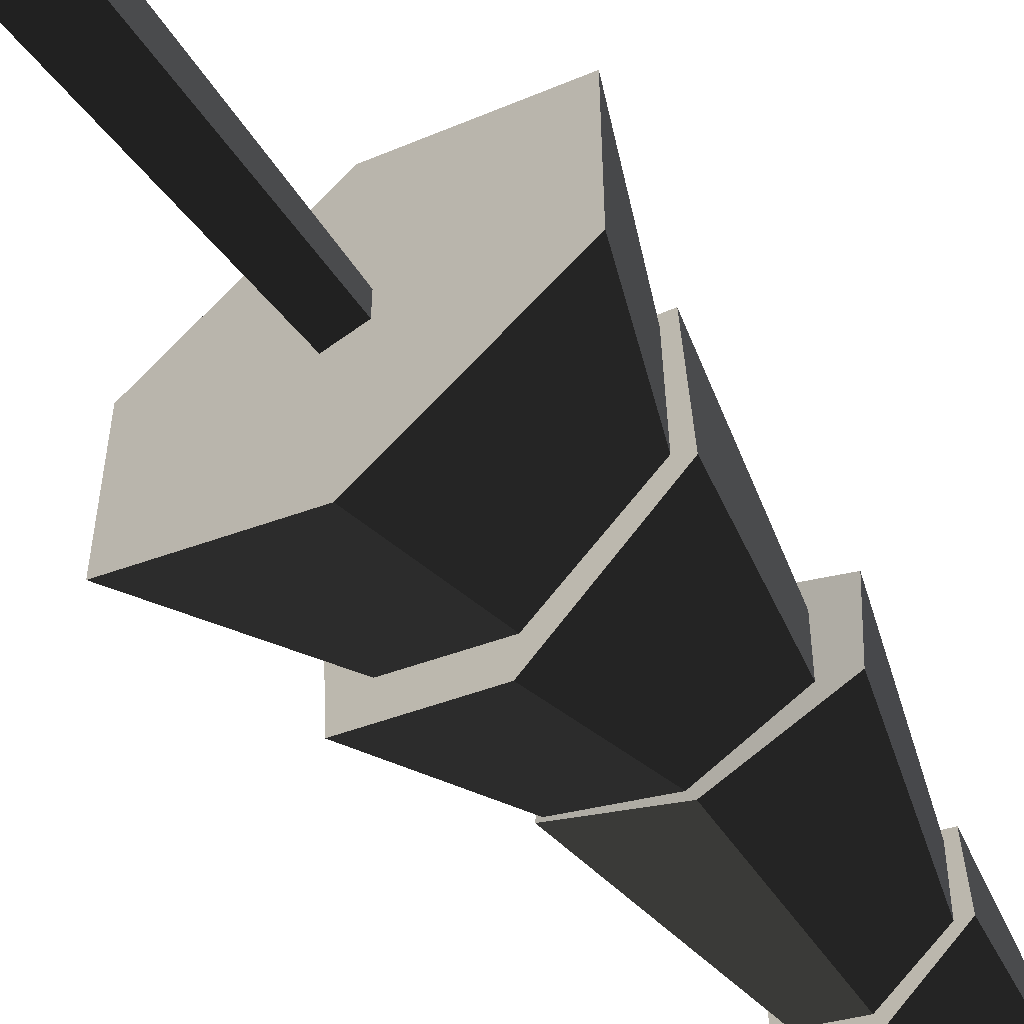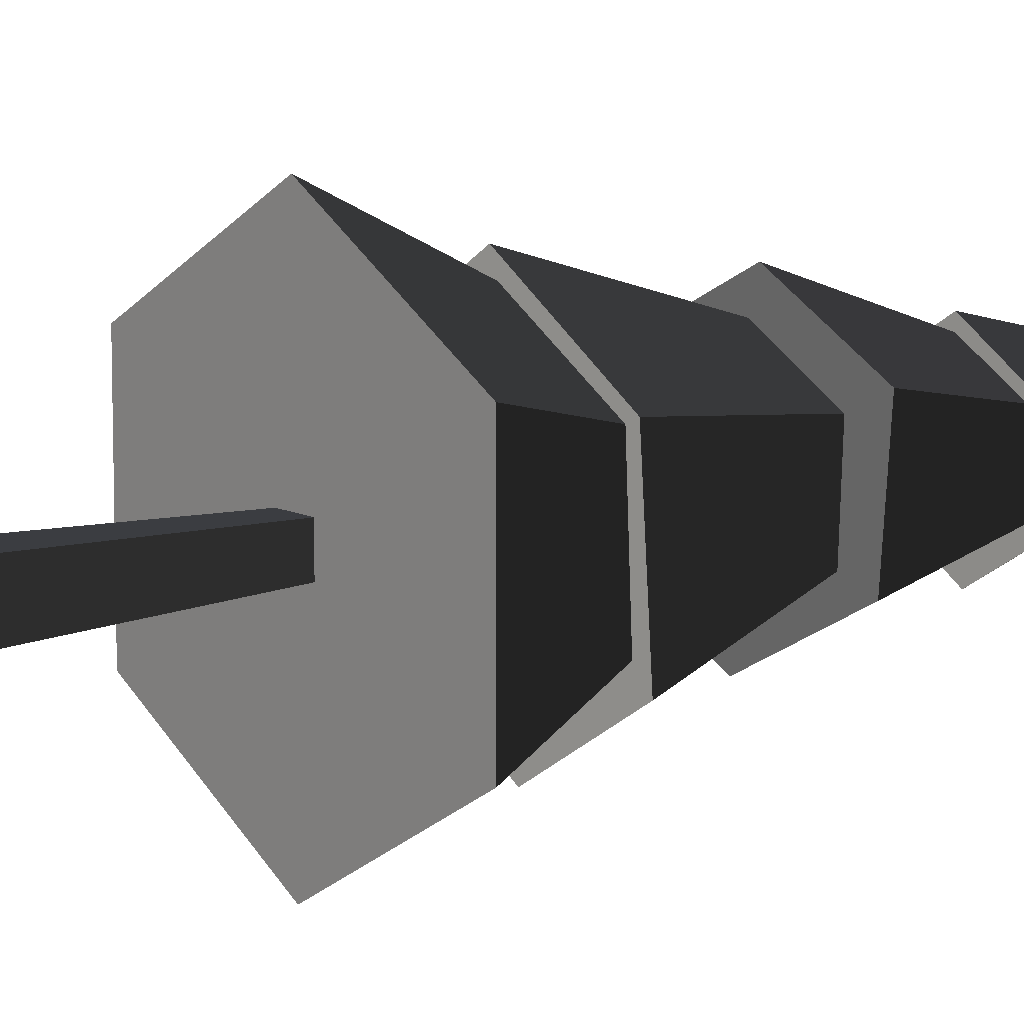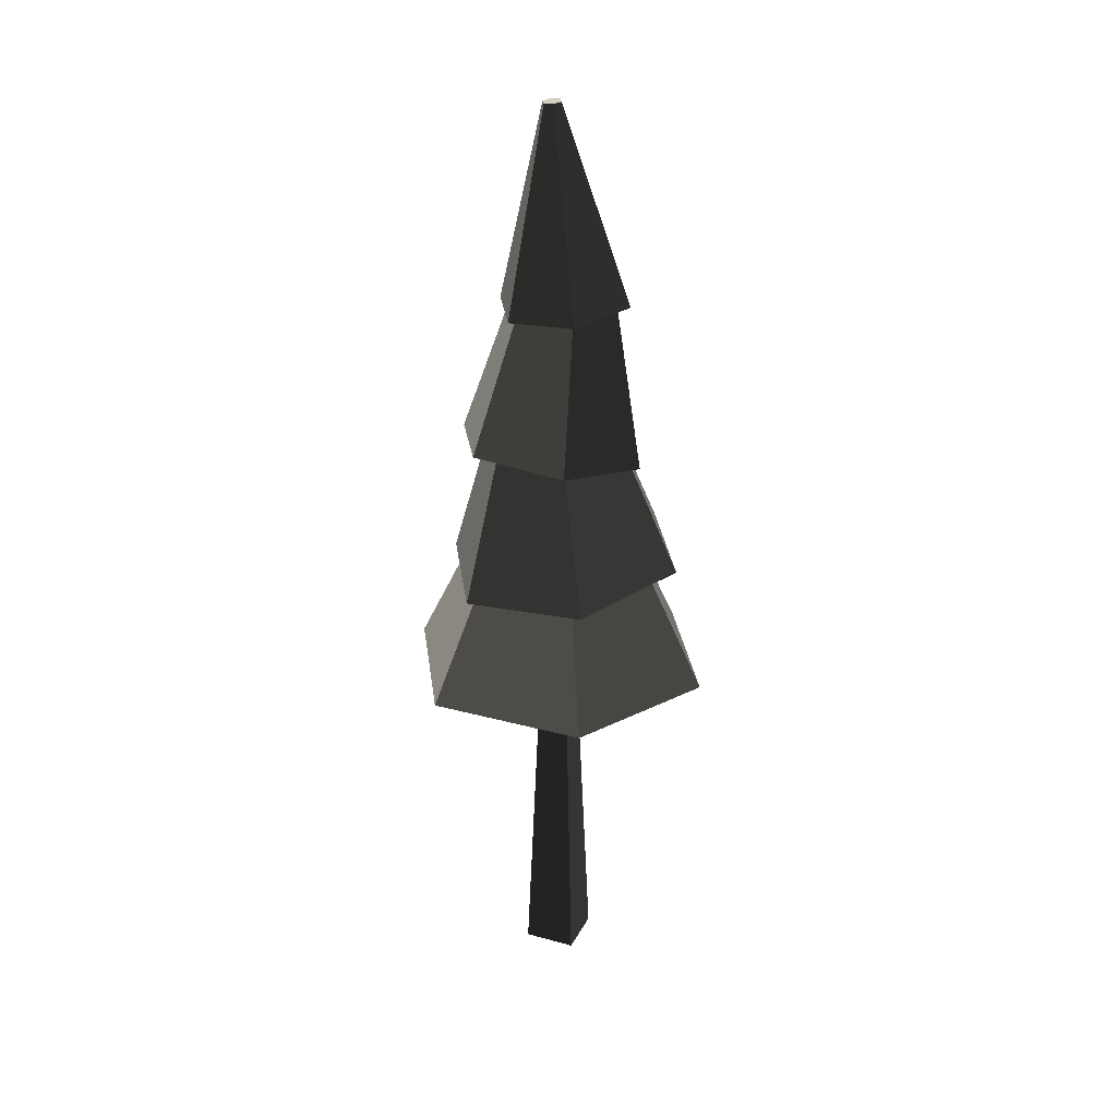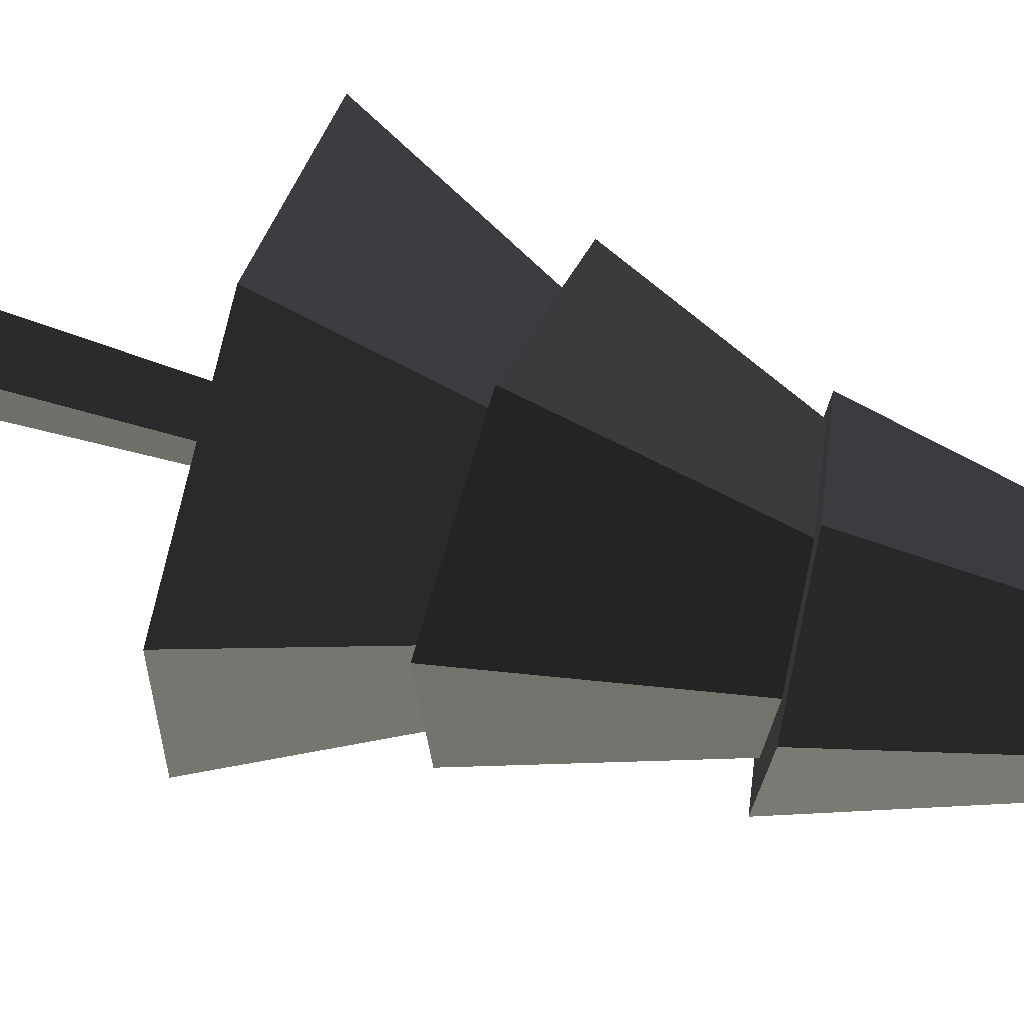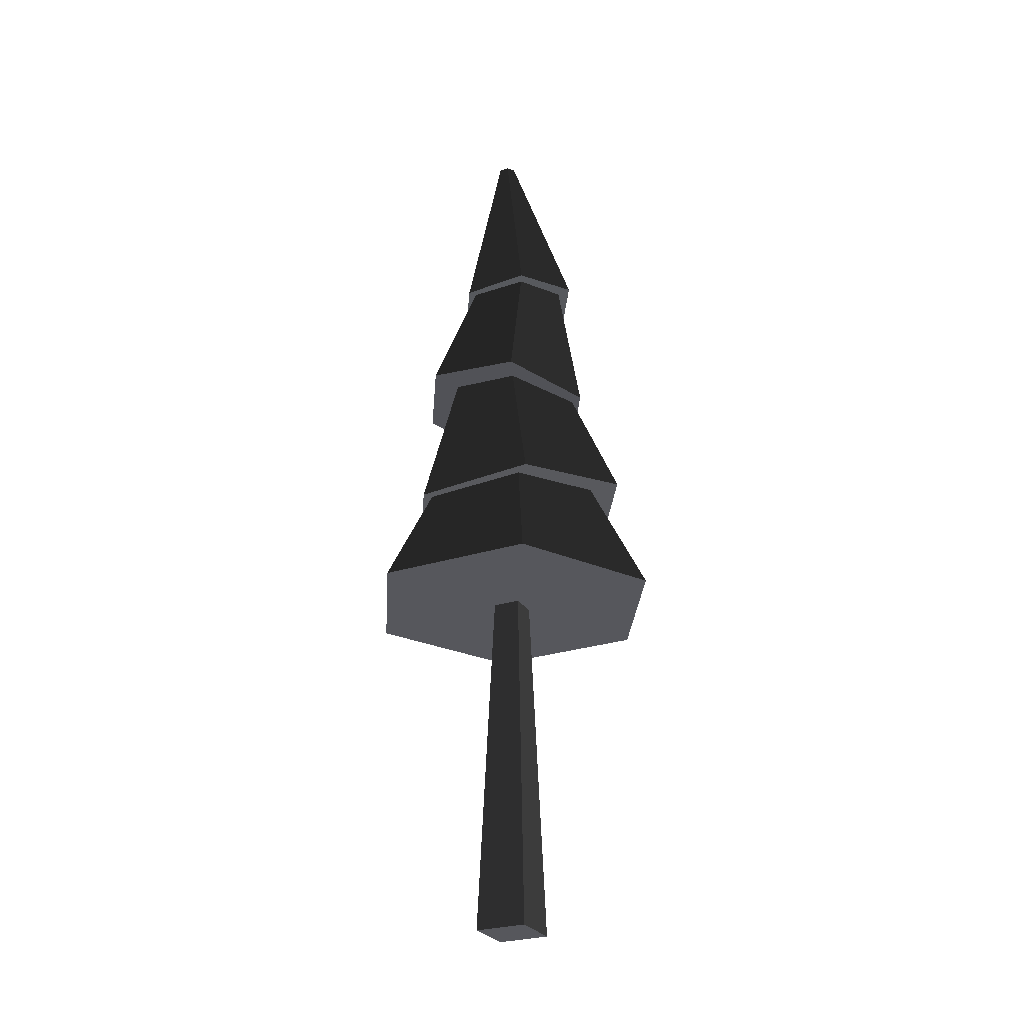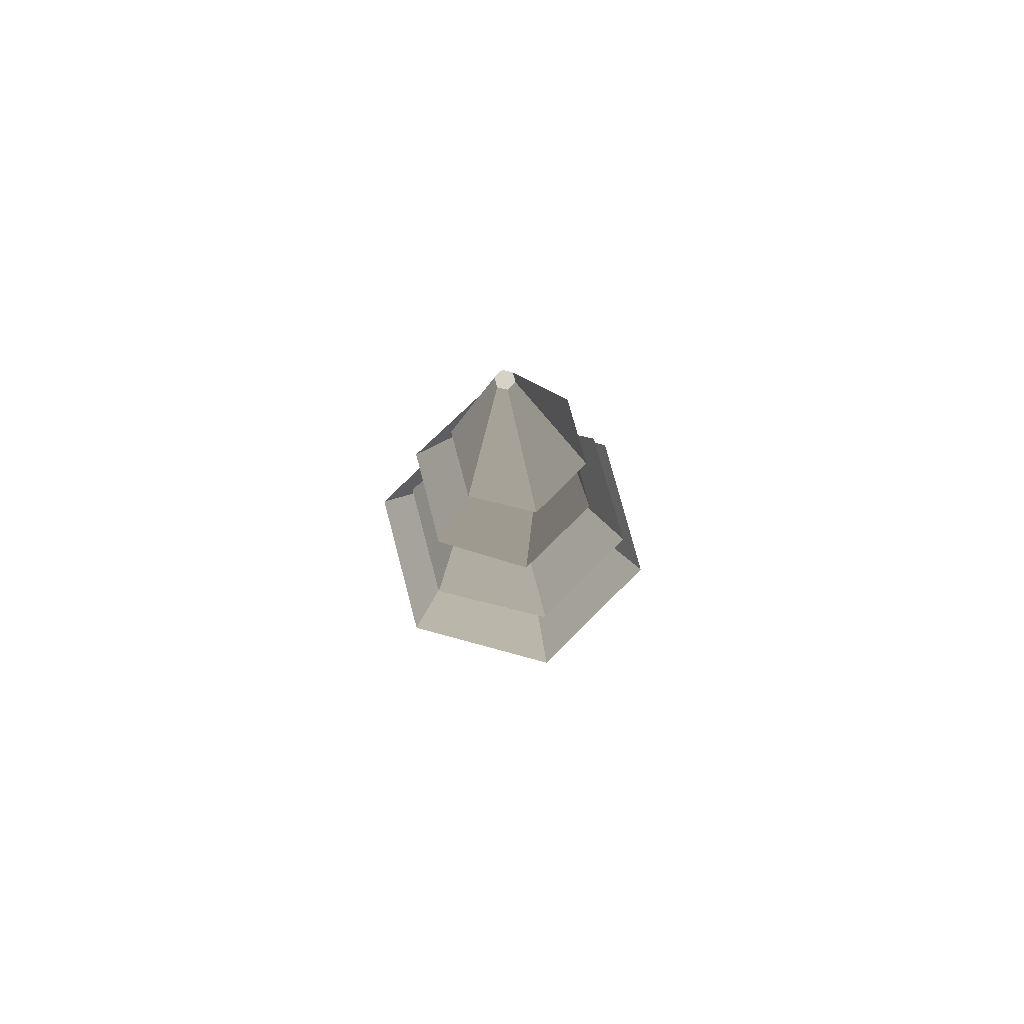
<metadata>
{"format":"obj","ext":"obj","renderer":"f3d","projection":"perspective","resolution":1024,"background":"white","views":[{"elev":-60.4,"azim":37.1,"up":"+Z"},{"elev":10.8,"azim":51.2,"up":"+Z"},{"elev":27.8,"azim":112.6,"up":"+Y"},{"elev":67.0,"azim":107.2,"up":"+Z"},{"elev":-27.5,"azim":116.1,"up":"+Y"},{"elev":76.4,"azim":165.2,"up":"+Y"}]}
</metadata>
<code>
v 0.1033 1.071 -0.0498
v 0.1658 0.8271 -0.107
v -0.0211 0.8491 -0.2142
v -0.0211 0.8491 -0.2142
v -0.0084 1.05 -0.1274
v 0.1033 1.071 -0.0498
v 0.0107 1.67 0.0078
v 0.0817 1.321 -0.0593
v -0.0218 1.332 -0.1188
v -0.0218 1.332 -0.1188
v -0.0038 1.671 -0.0005
v 0.0107 1.67 0.0078
v 0.0017 1.05 -0.1496
v -0.1424 1.038 -0.0648
v -0.1051 1.333 -0.0449
v -0.1051 1.333 -0.0449
v -0.0262 1.331 -0.0926
v 0.0017 1.05 -0.1496
v -0.1254 1.335 -0.0586
v -0.1254 1.329 0.061
v -0.0183 1.671 0.0246
v -0.0183 1.671 0.0246
v -0.0183 1.672 0.0079
v -0.1254 1.335 -0.0586
v 0.0988 1.081 0.0745
v 0.1658 0.8129 0.109
v 0.1658 0.8271 -0.107
v 0.1658 0.8271 -0.107
v 0.1033 1.071 -0.0498
v 0.0988 1.081 0.0745
v -0.253 0.6285 0.1472
v -0.0128 0.6285 0.2859
v -0.0128 0.8219 0.1897
v -0.0128 0.8219 0.1897
v -0.1618 0.84 0.0946
v -0.253 0.6285 0.1472
v -0.1357 1.039 -0.0612
v -0.1424 1.051 0.1023
v -0.1424 1.038 -0.0648
v -0.1424 1.038 -0.0648
v 0.0017 1.05 -0.1496
v -0.1357 1.039 -0.0612
v 0.0017 1.05 -0.1496
v -0.0084 1.05 -0.1274
v -0.1357 1.039 -0.0612
v 0.0017 1.05 -0.1496
v 0.1033 1.071 -0.0498
v -0.0084 1.05 -0.1274
v 0.0017 1.05 -0.1496
v 0.1458 1.075 -0.0672
v 0.1033 1.071 -0.0498
v -0.1424 1.051 0.1023
v -0.1357 1.039 -0.0612
v -0.127 1.052 0.0817
v -0.127 1.052 0.0817
v 0.0017 1.077 0.1846
v -0.1424 1.051 0.1023
v -0.127 1.052 0.0817
v -0.006 1.072 0.1391
v 0.0017 1.077 0.1846
v -0.006 1.072 0.1391
v 0.0988 1.081 0.0745
v 0.0017 1.077 0.1846
v 0.0988 1.081 0.0745
v 0.1458 1.089 0.0999
v 0.0017 1.077 0.1846
v 0.0988 1.081 0.0745
v 0.1033 1.071 -0.0498
v 0.1458 1.089 0.0999
v 0.1033 1.071 -0.0498
v 0.1458 1.075 -0.0672
v 0.1458 1.089 0.0999
v -0.0128 0.6285 -0.2688
v -0.253 0.6285 -0.1301
v -0.1572 0.8508 -0.0748
v -0.1572 0.8508 -0.0748
v -0.0128 0.8449 -0.1611
v -0.0128 0.6285 -0.2688
v 0.0666 1.316 0.0535
v 0.1458 1.089 0.0999
v 0.1458 1.075 -0.0672
v 0.1458 1.075 -0.0672
v 0.0616 1.322 -0.0486
v 0.0666 1.316 0.0535
v -0.0084 1.05 -0.1274
v -0.0211 0.8491 -0.2142
v -0.208 0.8569 -0.1055
v -0.208 0.8569 -0.1055
v -0.1357 1.039 -0.0612
v -0.0084 1.05 -0.1274
v -0.0183 1.672 0.0079
v -0.0183 1.671 0.0246
v -0.0038 1.669 0.033
v -0.0038 1.669 0.033
v -0.0038 1.671 -0.0005
v -0.0183 1.672 0.0079
v -0.0038 1.669 0.033
v 0.0107 1.669 0.0245
v -0.0038 1.671 -0.0005
v 0.0107 1.669 0.0245
v 0.0107 1.67 0.0078
v -0.0038 1.671 -0.0005
v 0.1458 1.075 -0.0672
v 0.0017 1.05 -0.1496
v -0.0262 1.331 -0.0926
v -0.0262 1.331 -0.0926
v 0.0616 1.322 -0.0486
v 0.1458 1.075 -0.0672
v -0.1051 1.333 -0.0449
v -0.1254 1.329 0.061
v -0.1254 1.335 -0.0586
v -0.1254 1.335 -0.0586
v -0.0218 1.332 -0.1188
v -0.1051 1.333 -0.0449
v -0.1051 1.333 -0.0449
v -0.1068 1.328 0.048
v -0.1254 1.329 0.061
v -0.0218 1.332 -0.1188
v -0.0262 1.331 -0.0926
v -0.1051 1.333 -0.0449
v -0.0218 1.332 -0.1188
v 0.0616 1.322 -0.0486
v -0.0262 1.331 -0.0926
v -0.0218 1.332 -0.1188
v 0.0817 1.321 -0.0593
v 0.0616 1.322 -0.0486
v 0.0817 1.321 -0.0593
v 0.0666 1.316 0.0535
v 0.0616 1.322 -0.0486
v -0.0218 1.318 0.1205
v -0.1254 1.329 0.061
v -0.1068 1.328 0.048
v -0.1068 1.328 0.048
v -0.0235 1.319 0.1021
v -0.0218 1.318 0.1205
v -0.0235 1.319 0.1021
v 0.0666 1.316 0.0535
v -0.0218 1.318 0.1205
v 0.0666 1.316 0.0535
v 0.0817 1.315 0.0604
v -0.0218 1.318 0.1205
v 0.0666 1.316 0.0535
v 0.0817 1.321 -0.0593
v 0.0817 1.315 0.0604
v -0.1068 1.328 0.048
v -0.1424 1.051 0.1023
v 0.0017 1.077 0.1846
v 0.0017 1.077 0.1846
v -0.0235 1.319 0.1021
v -0.1068 1.328 0.048
v -0.208 0.8569 -0.1055
v -0.208 0.8427 0.1105
v -0.127 1.052 0.0817
v -0.127 1.052 0.0817
v -0.1357 1.039 -0.0612
v -0.208 0.8569 -0.1055
v -0.0235 1.319 0.1021
v 0.0017 1.077 0.1846
v 0.1458 1.089 0.0999
v 0.1458 1.089 0.0999
v 0.0666 1.316 0.0535
v -0.0235 1.319 0.1021
v -0.0128 0.6285 0.2859
v 0.2274 0.6285 0.1472
v 0.1471 0.815 0.1008
v 0.1471 0.815 0.1008
v -0.0128 0.8219 0.1897
v -0.0128 0.6285 0.2859
v -0.0218 1.318 0.1205
v 0.0817 1.315 0.0604
v 0.0107 1.669 0.0245
v 0.0107 1.669 0.0245
v -0.0038 1.669 0.033
v -0.0218 1.318 0.1205
v -0.1254 1.329 0.061
v -0.0218 1.318 0.1205
v -0.0038 1.669 0.033
v -0.0038 1.669 0.033
v -0.0183 1.671 0.0246
v -0.1254 1.329 0.061
v 0.0107 1.669 0.0245
v 0.0817 1.315 0.0604
v 0.0817 1.321 -0.0593
v 0.0817 1.321 -0.0593
v 0.0107 1.67 0.0078
v 0.0107 1.669 0.0245
v -0.1424 1.038 -0.0648
v -0.1424 1.051 0.1023
v -0.1068 1.328 0.048
v -0.1068 1.328 0.048
v -0.1051 1.333 -0.0449
v -0.1424 1.038 -0.0648
v -0.0038 1.671 -0.0005
v -0.0218 1.332 -0.1188
v -0.1254 1.335 -0.0586
v -0.1254 1.335 -0.0586
v -0.0183 1.672 0.0079
v -0.0038 1.671 -0.0005
v -0.253 0.6285 0.1472
v -0.253 0.6285 -0.1301
v -0.0128 0.6285 -0.2688
v -0.0128 0.6285 -0.2688
v -0.0373 0.6285 -0.016
v -0.253 0.6285 0.1472
v -0.0128 0.6285 -0.2688
v 0.0117 0.6285 -0.016
v -0.0373 0.6285 -0.016
v -0.0128 0.6285 -0.2688
v 0.2274 0.6285 -0.1301
v 0.0117 0.6285 -0.016
v 0.2274 0.6285 -0.1301
v 0.0117 0.6285 0.033
v 0.0117 0.6285 -0.016
v -0.253 0.6285 0.1472
v -0.0373 0.6285 -0.016
v -0.0373 0.6285 0.033
v -0.0373 0.6285 0.033
v -0.0128 0.6285 0.2859
v -0.253 0.6285 0.1472
v -0.0373 0.6285 0.033
v 0.0117 0.6285 0.033
v -0.0128 0.6285 0.2859
v 0.0117 0.6285 0.033
v 0.2274 0.6285 0.1472
v -0.0128 0.6285 0.2859
v 0.0117 0.6285 0.033
v 0.2274 0.6285 -0.1301
v 0.2274 0.6285 0.1472
v 0.2274 0.6285 -0.1301
v -0.0128 0.6285 -0.2688
v -0.0128 0.8449 -0.1611
v -0.0128 0.8449 -0.1611
v 0.1417 0.8273 -0.0807
v 0.2274 0.6285 -0.1301
v -0.253 0.6285 -0.1301
v -0.253 0.6285 0.1472
v -0.1618 0.84 0.0946
v -0.1618 0.84 0.0946
v -0.1572 0.8508 -0.0748
v -0.253 0.6285 -0.1301
v 0.1471 0.815 0.1008
v 0.2274 0.6285 0.1472
v 0.2274 0.6285 -0.1301
v 0.2274 0.6285 -0.1301
v 0.1417 0.8273 -0.0807
v 0.1471 0.815 0.1008
v -0.0211 0.8207 0.2177
v 0.1658 0.8129 0.109
v 0.0988 1.081 0.0745
v 0.0988 1.081 0.0745
v -0.006 1.072 0.1391
v -0.0211 0.8207 0.2177
v -0.208 0.8427 0.1105
v -0.0211 0.8207 0.2177
v -0.006 1.072 0.1391
v -0.006 1.072 0.1391
v -0.127 1.052 0.0817
v -0.208 0.8427 0.1105
v -0.1572 0.8508 -0.0748
v -0.208 0.8427 0.1105
v -0.208 0.8569 -0.1055
v -0.208 0.8569 -0.1055
v -0.0211 0.8491 -0.2142
v -0.1572 0.8508 -0.0748
v -0.1572 0.8508 -0.0748
v -0.1618 0.84 0.0946
v -0.208 0.8427 0.1105
v -0.0211 0.8491 -0.2142
v -0.0128 0.8449 -0.1611
v -0.1572 0.8508 -0.0748
v -0.0211 0.8491 -0.2142
v 0.1658 0.8271 -0.107
v -0.0128 0.8449 -0.1611
v 0.1658 0.8271 -0.107
v 0.1417 0.8273 -0.0807
v -0.0128 0.8449 -0.1611
v 0.1658 0.8271 -0.107
v 0.1471 0.815 0.1008
v 0.1417 0.8273 -0.0807
v -0.0211 0.8207 0.2177
v -0.208 0.8427 0.1105
v -0.1618 0.84 0.0946
v -0.1618 0.84 0.0946
v -0.0128 0.8219 0.1897
v -0.0211 0.8207 0.2177
v -0.0128 0.8219 0.1897
v 0.1658 0.8129 0.109
v -0.0211 0.8207 0.2177
v -0.0128 0.8219 0.1897
v 0.1471 0.815 0.1008
v 0.1658 0.8129 0.109
v 0.1471 0.815 0.1008
v 0.1658 0.8271 -0.107
v 0.1658 0.8129 0.109
v -0.0592 0 0.0549
v -0.0592 0 -0.0378
v 0.0336 0 -0.0378
v 0.0336 0 -0.0378
v 0.0336 0 0.0549
v -0.0592 0 0.0549
v -0.0592 0 0.0549
v 0.0336 0 0.0549
v 0.0117 0.6285 0.033
v 0.0117 0.6285 0.033
v -0.0373 0.6285 0.033
v -0.0592 0 0.0549
v 0.0117 0.6285 0.033
v 0.0336 0 0.0549
v 0.0336 0 -0.0378
v 0.0336 0 -0.0378
v 0.0117 0.6285 -0.016
v 0.0117 0.6285 0.033
v 0.0336 0 -0.0378
v -0.0592 0 -0.0378
v -0.0373 0.6285 -0.016
v -0.0373 0.6285 -0.016
v 0.0117 0.6285 -0.016
v 0.0336 0 -0.0378
v -0.0592 0 -0.0378
v -0.0592 0 0.0549
v -0.0373 0.6285 0.033
v -0.0373 0.6285 0.033
v -0.0373 0.6285 -0.016
v -0.0592 0 -0.0378
g mesh_0
f 1 2 3
f 4 5 6
f 7 8 9
f 10 11 12
f 13 14 15
f 16 17 18
f 19 20 21
f 22 23 24
f 25 26 27
f 28 29 30
f 31 32 33
f 34 35 36
f 37 38 39
f 40 41 42
f 43 44 45
f 46 47 48
f 49 50 51
f 52 53 54
f 55 56 57
f 58 59 60
f 61 62 63
f 64 65 66
f 67 68 69
f 70 71 72
f 73 74 75
f 76 77 78
f 79 80 81
f 82 83 84
f 85 86 87
f 88 89 90
f 91 92 93
f 94 95 96
f 97 98 99
f 100 101 102
f 103 104 105
f 106 107 108
f 109 110 111
f 112 113 114
f 115 116 117
f 118 119 120
f 121 122 123
f 124 125 126
f 127 128 129
f 130 131 132
f 133 134 135
f 136 137 138
f 139 140 141
f 142 143 144
f 145 146 147
f 148 149 150
f 151 152 153
f 154 155 156
f 157 158 159
f 160 161 162
f 163 164 165
f 166 167 168
f 169 170 171
f 172 173 174
f 175 176 177
f 178 179 180
f 181 182 183
f 184 185 186
f 187 188 189
f 190 191 192
f 193 194 195
f 196 197 198
f 199 200 201
f 202 203 204
f 205 206 207
f 208 209 210
f 211 212 213
f 214 215 216
f 217 218 219
f 220 221 222
f 223 224 225
f 226 227 228
f 229 230 231
f 232 233 234
f 235 236 237
f 238 239 240
f 241 242 243
f 244 245 246
f 247 248 249
f 250 251 252
f 253 254 255
f 256 257 258
f 259 260 261
f 262 263 264
f 265 266 267
f 268 269 270
f 271 272 273
f 274 275 276
f 277 278 279
f 280 281 282
f 283 284 285
f 286 287 288
f 289 290 291
f 292 293 294
f 295 296 297
f 298 299 300
f 301 302 303
f 304 305 306
f 307 308 309
f 310 311 312
f 313 314 315
f 316 317 318
f 319 320 321
f 322 323 324

</code>
